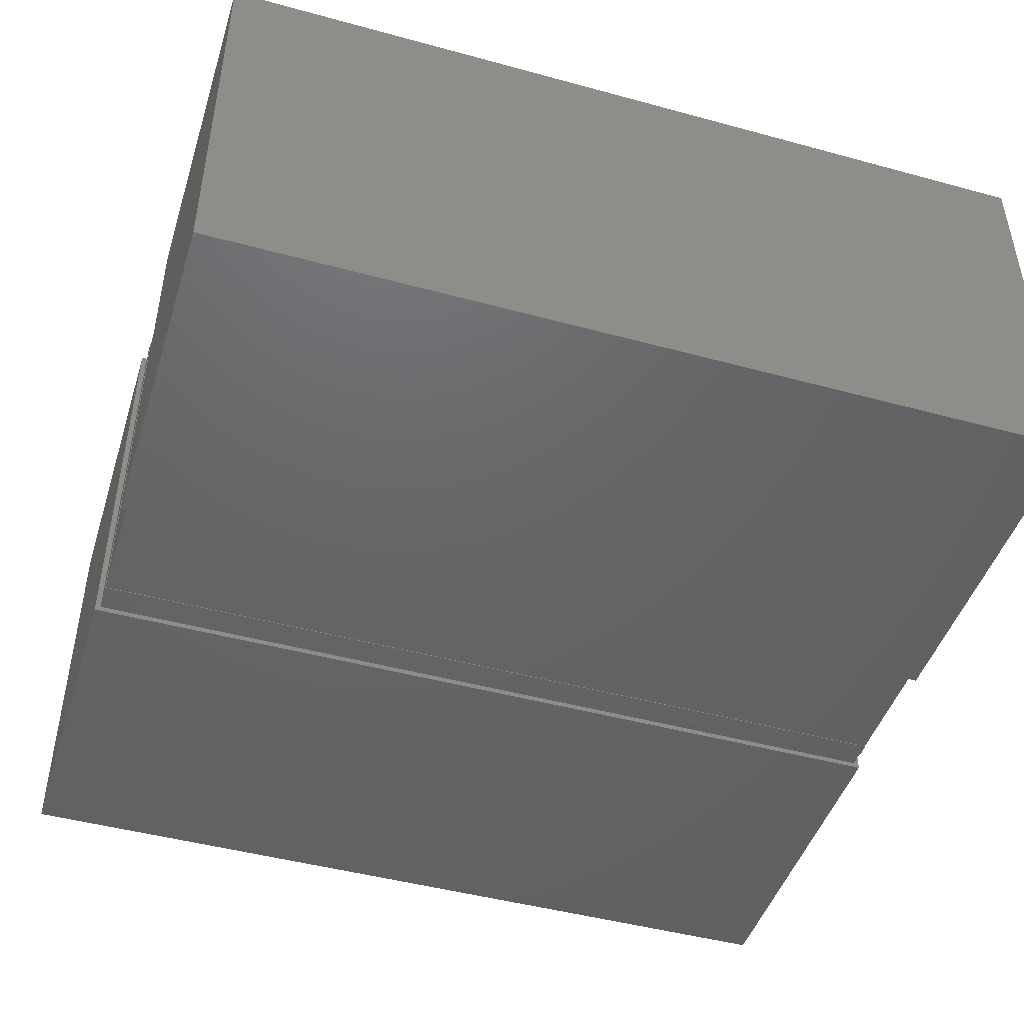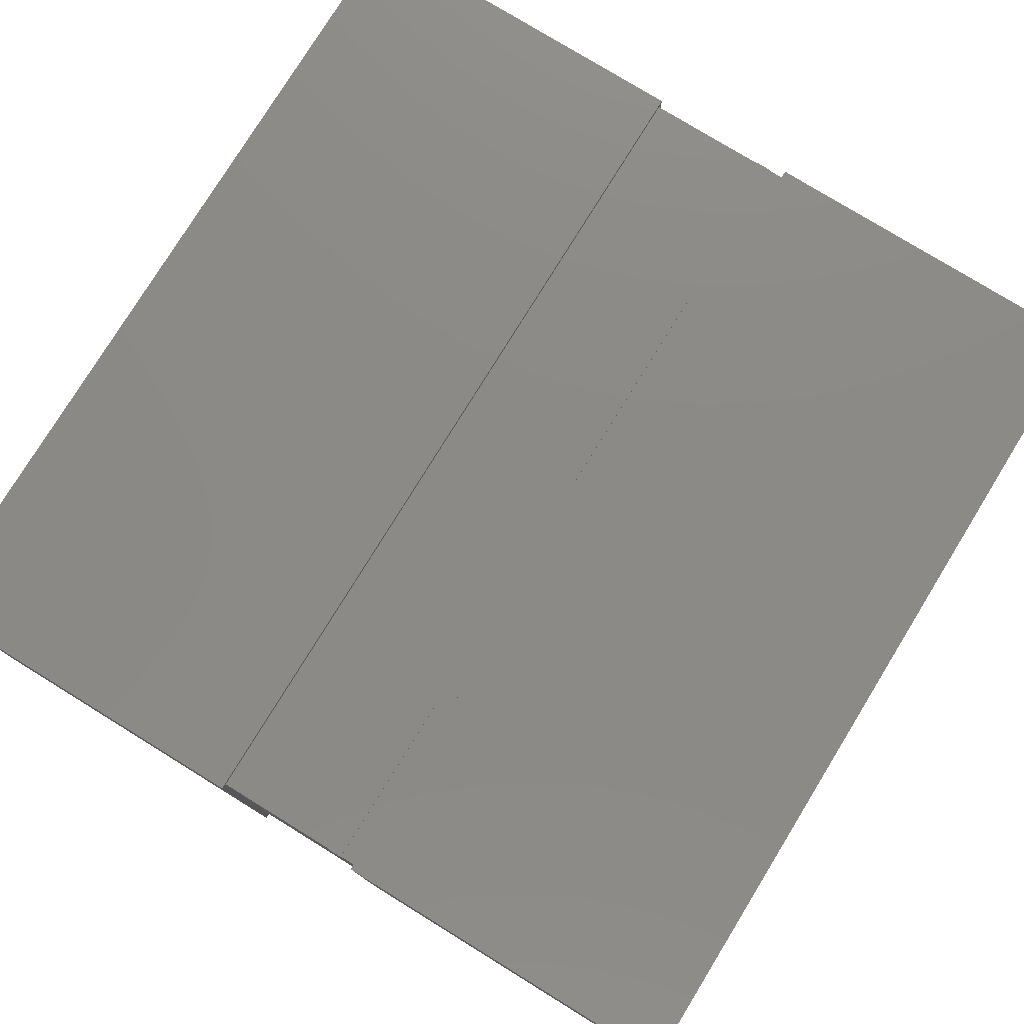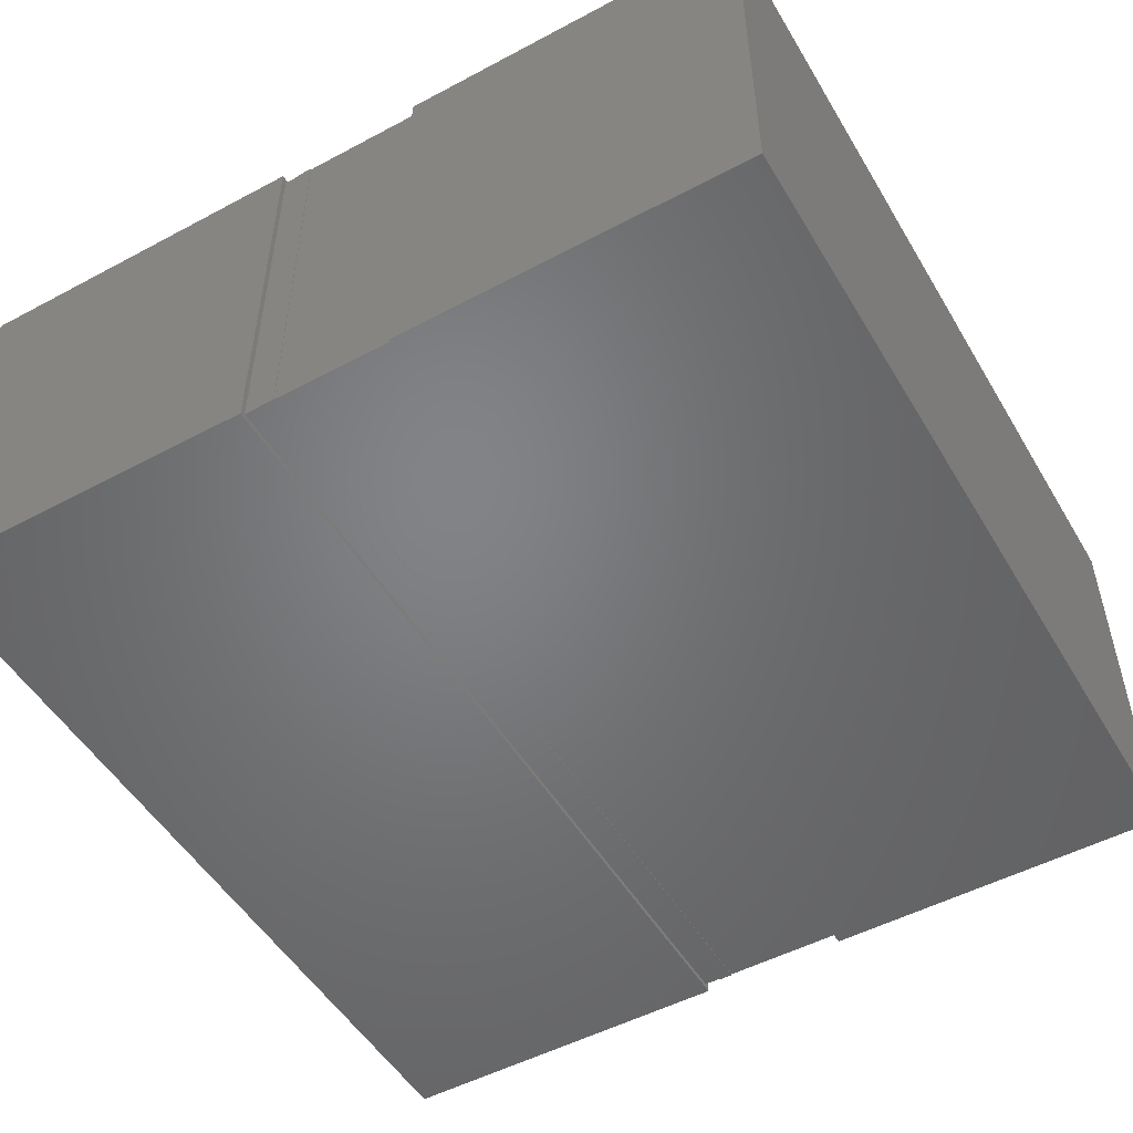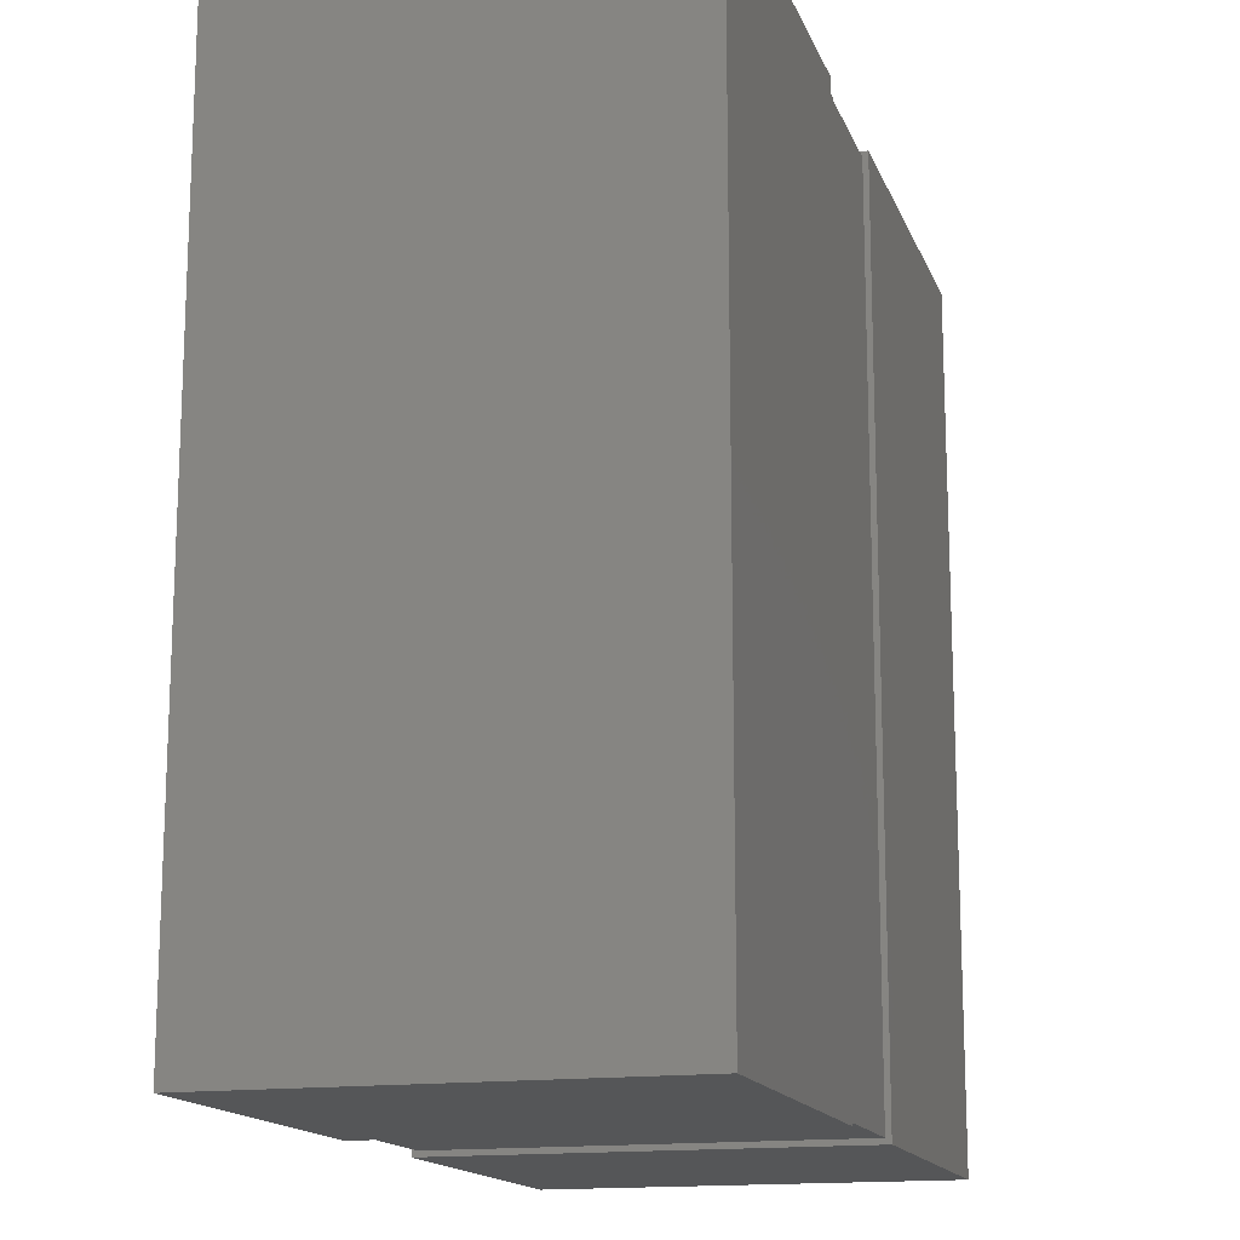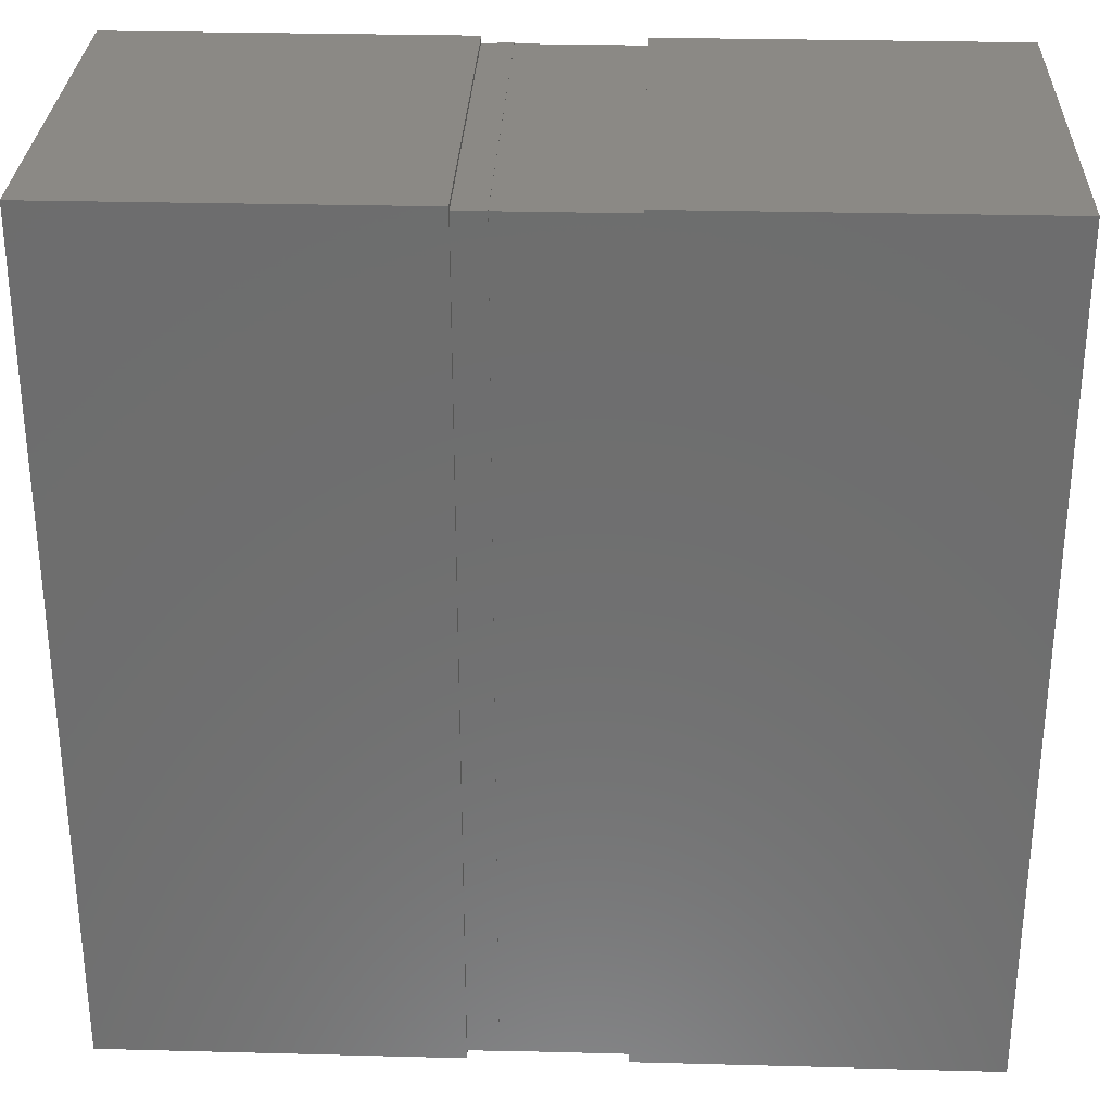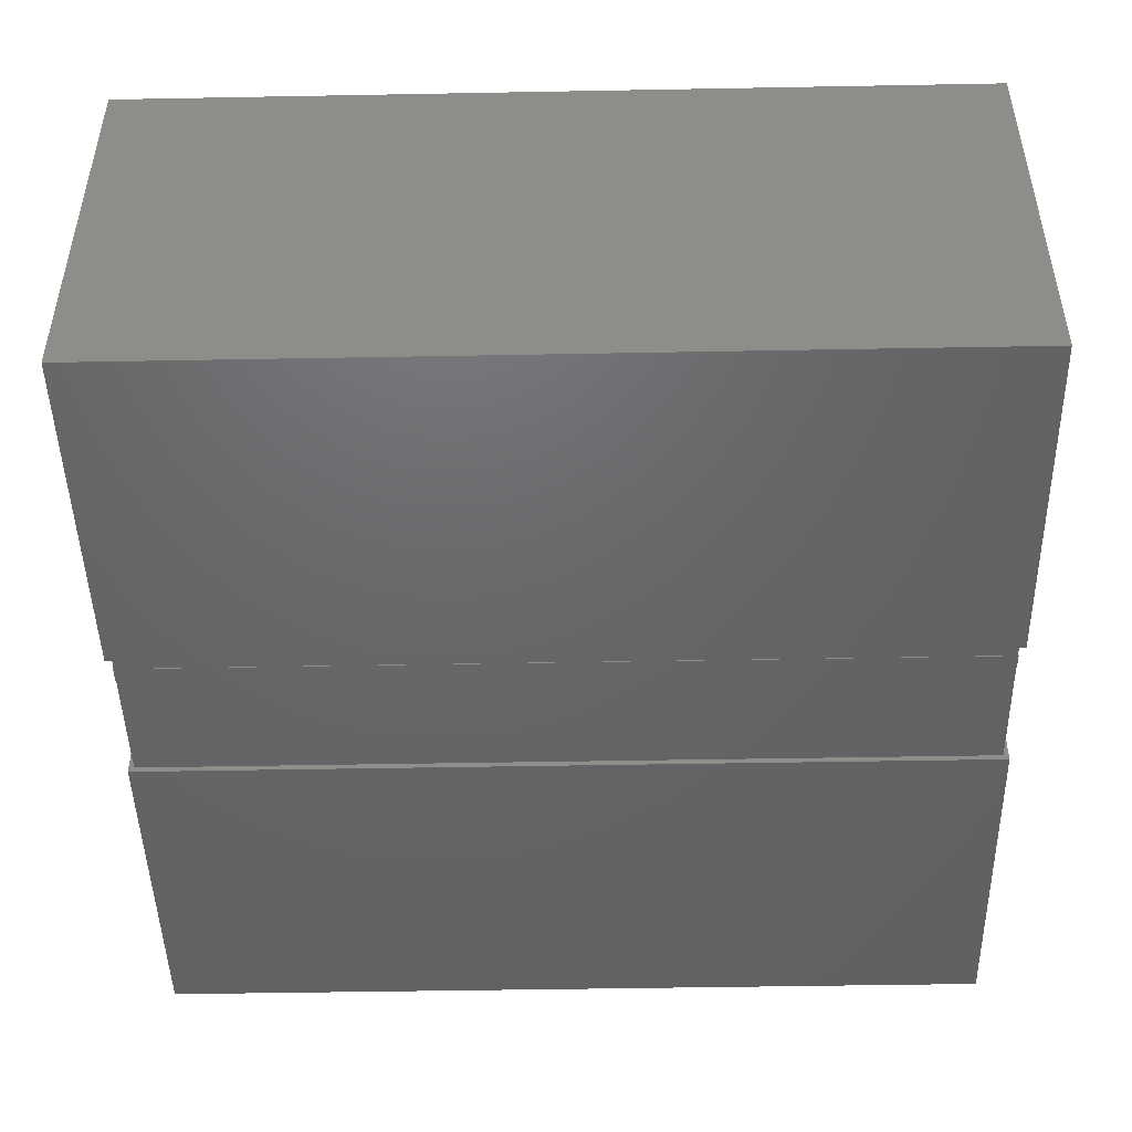
<metadata>
{"format":"stl","ext":"stl","renderer":"f3d","projection":"perspective","resolution":1024,"background":"white","views":[{"elev":-46.3,"azim":72.7,"up":"+Z"},{"elev":78.0,"azim":-148.4,"up":"+Z"},{"elev":-51.2,"azim":30.1,"up":"+Z"},{"elev":-15.3,"azim":-73.7,"up":"+Y"},{"elev":29.8,"azim":2.2,"up":"+Y"},{"elev":-47.2,"azim":-88.8,"up":"+Z"}]}
</metadata>
<code>
# stl→obj: 40 verts, 68 faces
v 14 -78 1
v 14 78 74
v 14 -78 74
v 14 78 1
v -14 78 1
v -14 -78 74
v -14 78 74
v -14 -78 1
v -8.4 -78.1 0.9
v -11.2 -78.1 0.9
v -8.4 78.1 0.9
v -11.2 78.1 0.9
v -8.4 -78.1 74.1
v -8.4 78.1 74.1
v -11.2 -78.1 74.1
v -11.2 78.1 74.1
v -8.4 -78 1
v -11.2 -78 1
v -8.4 78 1
v -11.2 78 1
v -8.4 -78 74
v -8.4 78 74
v -11.2 -78 74
v -11.2 78 74
v 79 -79 0
v 79 79 75
v 79 -79 75
v 79 79 0
v 14 79 0
v 14 -79 75
v 14 79 75
v 14 -79 0
v -79 79 0
v -79 -79 75
v -79 79 75
v -79 -79 0
v -14 -79 0
v -14 79 75
v -14 -79 75
v -14 79 0
f 1 2 3
f 1 4 2
f 5 6 7
f 5 8 6
f 8 3 6
f 8 1 3
f 4 7 2
f 4 5 7
f 1 5 4
f 1 8 5
f 3 2 7
f 3 7 6
f 9 10 11
f 11 10 12
f 13 14 15
f 15 14 16
f 14 11 12
f 14 12 16
f 9 13 10
f 15 10 13
f 17 18 19
f 19 18 20
f 21 22 23
f 23 22 24
f 22 19 20
f 22 20 24
f 17 21 18
f 23 18 21
f 16 24 15
f 24 23 15
f 15 23 10
f 23 18 10
f 12 10 20
f 20 10 18
f 16 12 24
f 24 12 20
f 13 21 14
f 21 22 14
f 14 22 11
f 22 19 11
f 9 11 17
f 17 11 19
f 13 9 21
f 21 9 17
f 25 26 27
f 25 28 26
f 29 30 31
f 29 32 30
f 32 27 30
f 32 25 27
f 28 31 26
f 28 29 31
f 25 29 28
f 25 32 29
f 27 26 31
f 27 31 30
f 33 34 35
f 33 36 34
f 37 38 39
f 37 40 38
f 40 35 38
f 40 33 35
f 36 39 34
f 36 37 39
f 33 37 36
f 33 40 37
f 35 34 39
f 35 39 38

</code>
